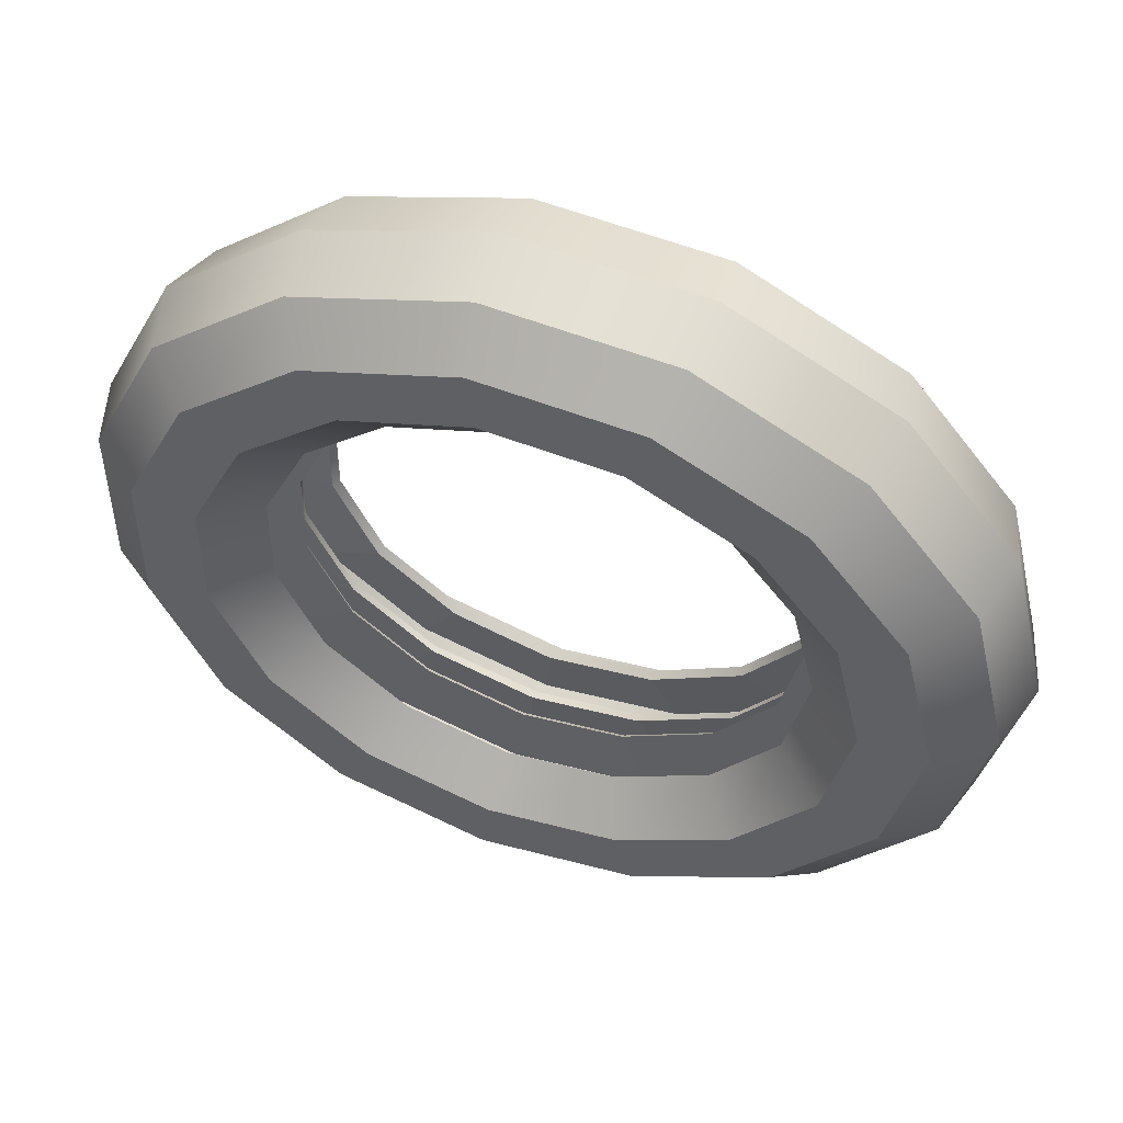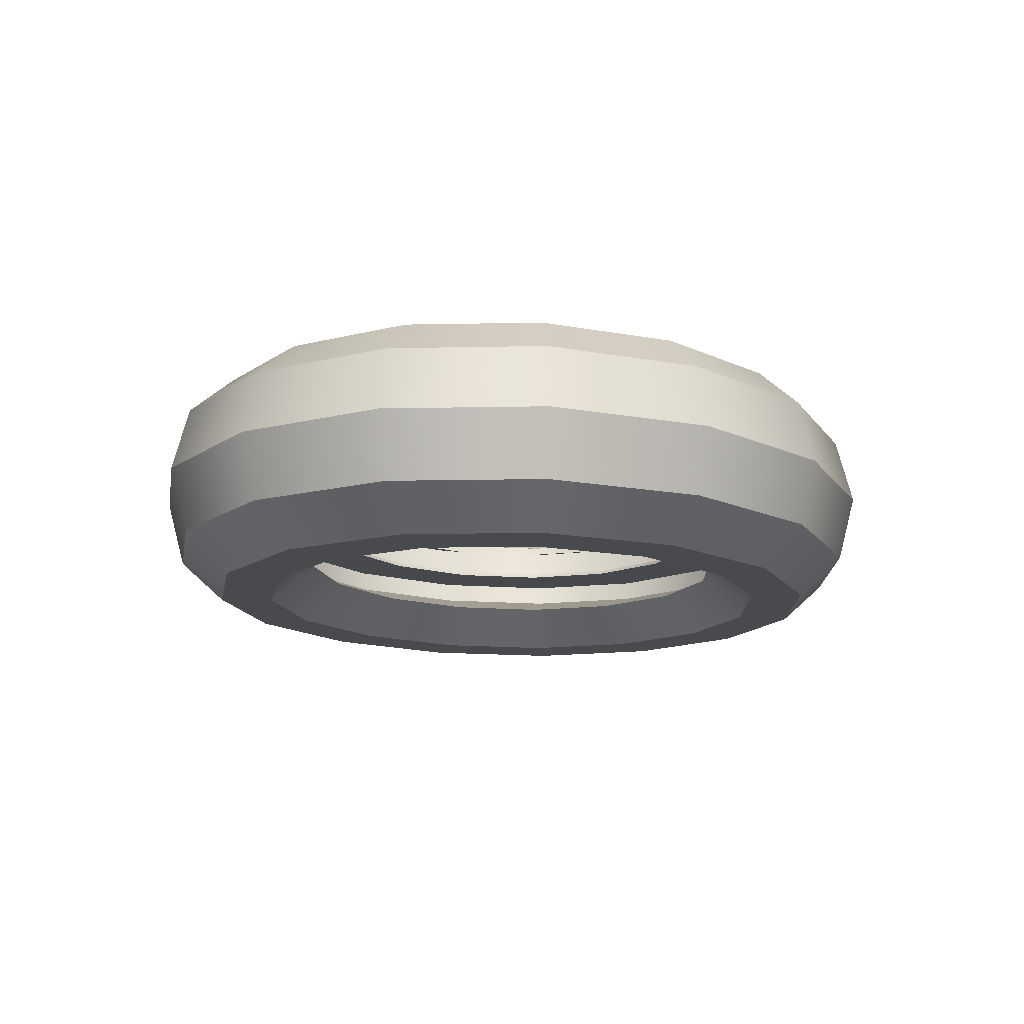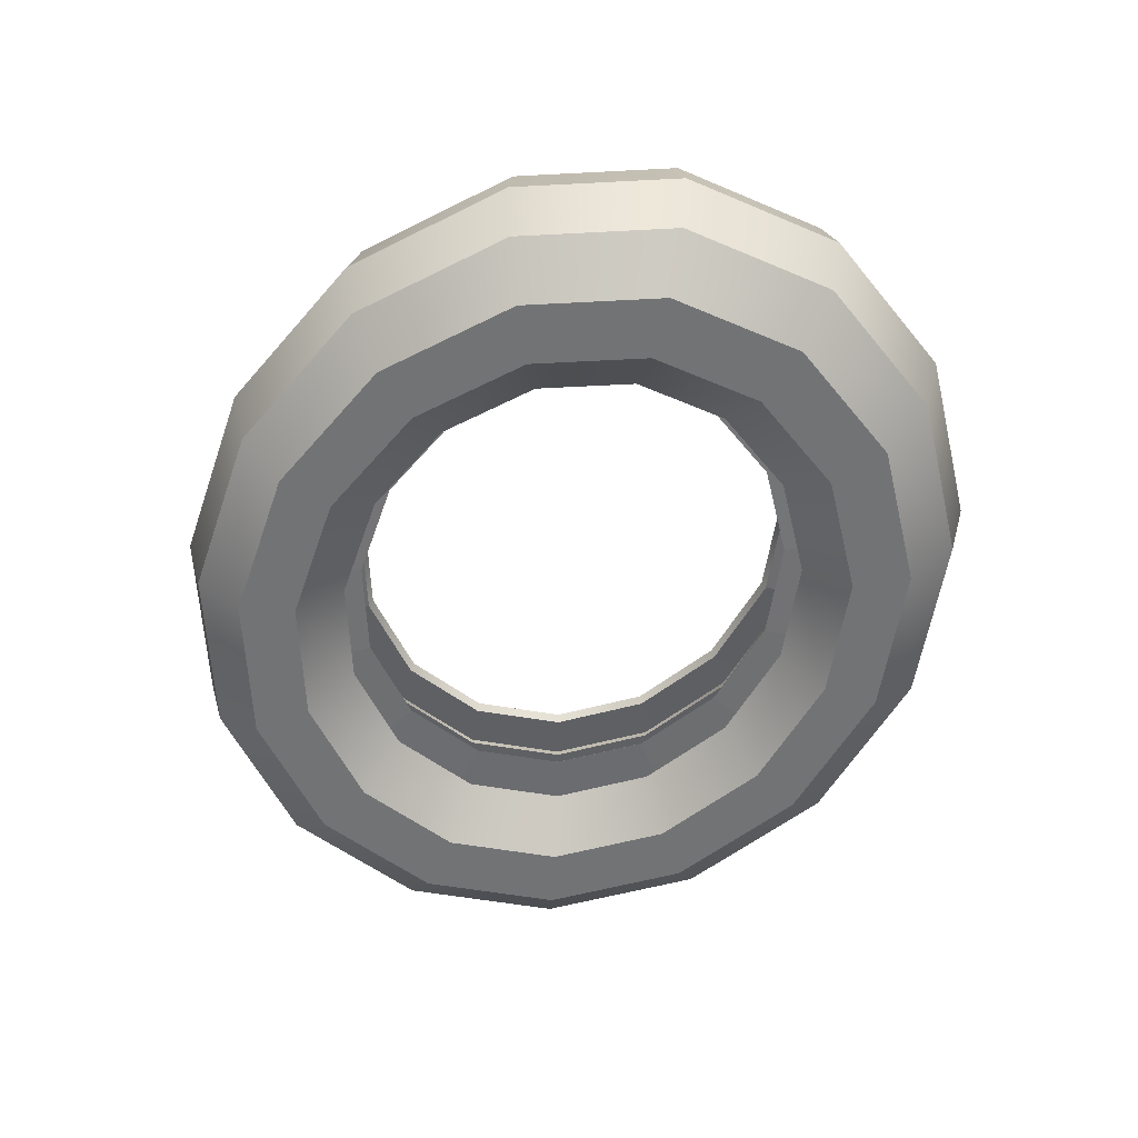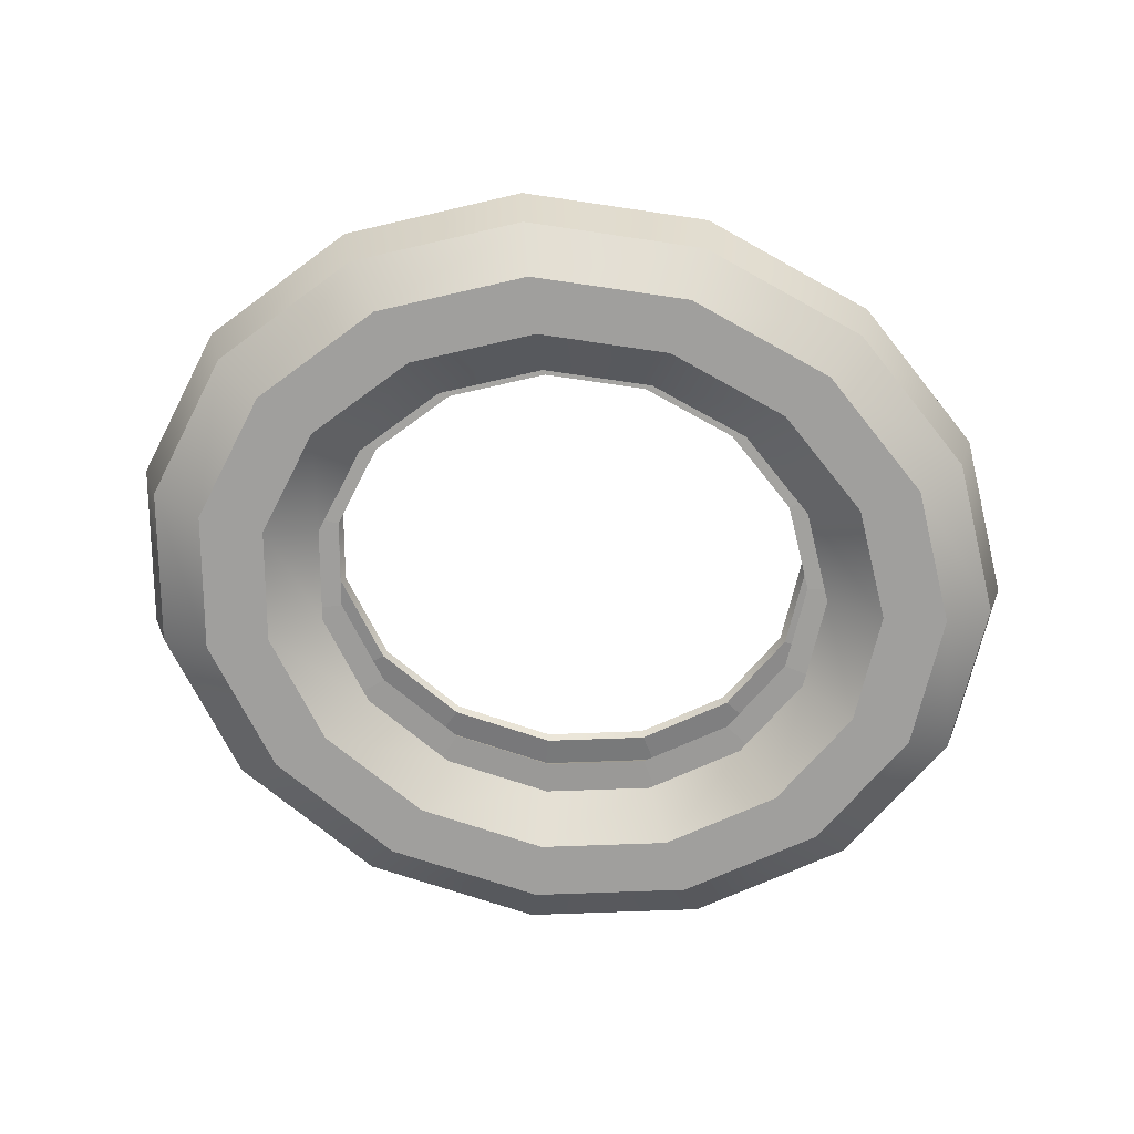
<metadata>
{"format":"obj","ext":"obj","renderer":"f3d","projection":"perspective","resolution":1024,"background":"white","views":[{"elev":49.3,"azim":19.6,"up":"+Z"},{"elev":-13.3,"azim":106.5,"up":"+Y"},{"elev":-55.8,"azim":-114.2,"up":"+Y"},{"elev":-71.4,"azim":166.5,"up":"+Y"}]}
</metadata>
<code>
g default
v 31.92 6.458 -12.28
v 23.35 6.458 -22.44
v 10.73 6.458 -28.72
v -3.769 6.458 -30.03
v -17.63 6.458 -26.15
v -28.46 6.458 -17.75
v -34.39 6.458 -6.278
v -34.39 6.458 6.278
v -28.46 6.458 17.75
v -17.63 6.458 26.15
v -3.769 6.458 30.03
v 10.73 6.458 28.72
v 23.35 6.458 22.44
v 31.92 6.458 12.28
v 34.95 6.458 -0
v 34.54 15.24 -13.29
v 25.27 15.24 -24.28
v 11.61 15.24 -31.07
v -4.069 15.24 -32.49
v -19.07 15.24 -28.29
v -30.78 15.24 -19.2
v -37.2 15.24 -6.792
v -37.2 15.24 6.792
v -30.78 15.24 19.2
v -19.07 15.24 28.29
v -4.069 15.24 32.49
v 11.61 15.24 31.07
v 25.27 15.24 24.28
v 34.54 15.24 13.29
v 37.82 15.24 -0
v 30.94 22.94 -11.87
v 22.66 22.94 -21.68
v 10.47 22.94 -27.74
v -3.54 22.94 -29.01
v -16.93 22.94 -25.26
v -27.4 22.94 -17.15
v -33.13 22.94 -6.065
v -33.13 22.94 6.065
v -27.4 22.94 17.15
v -16.93 22.94 25.26
v -3.54 22.94 29.01
v 10.47 22.94 27.74
v 22.66 22.94 21.68
v 30.94 22.94 11.87
v 33.87 22.94 0
v 37.26 22.94 -14.29
v 27.29 22.94 -26.11
v 12.6 22.94 -33.41
v -4.263 22.94 -34.94
v -20.39 22.94 -30.43
v -33 22.94 -20.65
v -39.89 22.94 -7.305
v -39.89 22.94 7.305
v -33 22.94 20.65
v -20.39 22.94 30.43
v -4.263 22.94 34.94
v 12.6 22.94 33.41
v 27.29 22.94 26.11
v 37.26 22.94 14.29
v 40.79 22.94 0
v 42.37 18.54 -16.25
v 31.04 18.54 -29.69
v 14.33 18.54 -38
v -4.849 18.54 -39.74
v -23.19 18.54 -34.6
v -37.53 18.54 -23.49
v -45.37 18.54 -8.307
v -45.37 18.54 8.307
v -37.53 18.54 23.49
v -23.19 18.54 34.6
v -4.849 18.54 39.74
v 14.33 18.54 38
v 31.04 18.54 29.69
v 42.37 18.54 16.25
v 46.38 18.54 0
v 44.33 11.43 -17
v 32.47 11.43 -31.06
v 14.99 11.43 -39.75
v -5.072 11.43 -41.57
v -24.26 11.43 -36.2
v -39.26 11.43 -24.57
v -47.46 11.43 -8.69
v -47.46 11.43 8.69
v -39.26 11.43 24.57
v -24.26 11.43 36.2
v -5.072 11.43 41.57
v 14.99 11.43 39.75
v 32.47 11.43 31.06
v 44.33 11.43 17
v 48.52 11.43 0
v 42.37 4.31 -16.25
v 31.04 4.31 -29.69
v 14.33 4.31 -38
v -4.849 4.31 -39.74
v -23.19 4.31 -34.6
v -37.53 4.31 -23.49
v -45.37 4.31 -8.307
v -45.37 4.31 8.307
v -37.53 4.31 23.49
v -23.19 4.31 34.6
v -4.849 4.31 39.74
v 14.33 4.31 38
v 31.04 4.31 29.69
v 42.37 4.31 16.25
v 46.38 4.31 0
v 37.26 -0.08718 -14.29
v 27.29 -0.08718 -26.11
v 12.6 -0.08718 -33.41
v -4.263 -0.08718 -34.94
v -20.39 -0.08718 -30.43
v -33 -0.08718 -20.65
v -39.89 -0.08718 -7.305
v -39.89 -0.08718 7.305
v -33 -0.08718 20.65
v -20.39 -0.08718 30.43
v -4.263 -0.08718 34.94
v 12.6 -0.08718 33.41
v 27.29 -0.08718 26.11
v 37.26 -0.08718 14.29
v 40.79 -0.08718 0
v 30.94 -0.08718 -11.87
v 22.66 -0.08718 -21.68
v 10.47 -0.08718 -27.74
v -3.54 -0.08718 -29.01
v -16.93 -0.08718 -25.26
v -27.4 -0.08718 -17.15
v -33.13 -0.08718 -6.065
v -33.13 -0.08718 6.065
v -27.4 -0.08718 17.15
v -16.93 -0.08718 25.26
v -3.54 -0.08718 29.01
v 10.47 -0.08718 27.74
v 22.66 -0.08718 21.68
v 30.94 -0.08718 11.87
v 33.87 -0.08718 0
v 25.82 4.31 -9.904
v 18.91 4.31 -18.09
v 8.735 4.31 -23.16
v -2.955 4.31 -24.22
v -14.13 4.31 -21.09
v -22.87 4.31 -14.31
v -27.65 4.31 -5.062
v -27.65 4.31 5.062
v -22.87 4.31 14.31
v -14.13 4.31 21.09
v -2.955 4.31 24.22
v 8.735 4.31 23.16
v 18.91 4.31 18.09
v 25.82 4.31 9.904
v 28.27 4.31 0
v 32.56 8.798 -12.53
v 35.65 8.798 -0
v 32.56 8.798 12.53
v 23.82 8.798 22.89
v 10.94 8.798 29.29
v -3.843 8.798 30.63
v -17.98 8.798 26.67
v -29.03 8.798 18.1
v -35.08 8.798 6.404
v -35.08 8.798 -6.404
v -29.03 8.798 -18.1
v -17.98 8.798 -26.67
v -3.843 8.798 -30.63
v 10.94 8.798 -29.29
v 23.82 8.798 -22.89
v 33.03 10.51 -12.71
v 24.16 10.51 -23.22
v 11.1 10.51 -29.71
v -3.897 10.51 -31.07
v -18.24 10.51 -27.06
v -29.45 10.51 -18.36
v -35.58 10.51 -6.496
v -35.58 10.51 6.496
v -29.45 10.51 18.36
v -18.24 10.51 27.06
v -3.897 10.51 31.07
v 11.1 10.51 29.71
v 24.16 10.51 23.22
v 33.03 10.51 12.71
v 36.16 10.51 -0
v 17.73 8.472 -16.96
v 24.21 8.472 -9.285
v 24.55 8.938 -9.418
v 17.98 8.938 -17.21
v 8.186 8.472 -21.71
v 8.304 8.938 -22.02
v -2.773 8.472 -22.7
v -2.813 8.938 -23.03
v -13.25 8.472 -19.77
v -13.44 8.938 -20.05
v -21.44 8.472 -13.42
v -21.75 8.938 -13.61
v -25.92 8.472 -4.746
v -26.3 8.938 -4.814
v -25.92 8.472 4.746
v -26.3 8.938 4.814
v -21.44 8.472 13.42
v -21.75 8.938 13.61
v -13.25 8.472 19.77
v -13.44 8.938 20.05
v -2.773 8.472 22.7
v -2.813 8.938 23.03
v 8.186 8.472 21.71
v 8.304 8.938 22.02
v 17.73 8.472 16.96
v 17.98 8.938 17.21
v 24.21 8.472 9.285
v 24.55 8.938 9.418
v 26.5 8.472 -0
v 26.88 8.938 -0
v 34.2 14.03 -13.16
v 25.02 14.03 -24.04
v 11.5 14.03 -30.77
v -4.031 14.03 -32.17
v -18.88 14.03 -28.02
v -30.49 14.03 -19.02
v -36.84 14.03 -6.726
v -36.84 14.03 6.726
v -30.49 14.03 19.02
v -18.88 14.03 28.02
v -4.031 14.03 32.17
v 11.5 14.03 30.77
v 25.02 14.03 24.04
v 34.2 14.03 13.16
v 37.45 14.03 -0
v 32.98 19.01 -12.67
v 36.1 19.01 -0
v 32.98 19.01 12.67
v 24.14 19.01 23.15
v 11.11 19.01 29.62
v -3.84 19.01 30.98
v -18.14 19.01 26.98
v -29.31 19.01 18.31
v -35.43 19.01 6.476
v -35.43 19.01 -6.476
v -29.31 19.01 -18.31
v -18.14 19.01 -26.98
v -3.84 19.01 -30.98
v 11.11 19.01 -29.62
v 24.14 19.01 -23.15
v 32.37 20.17 -12.43
v 23.7 20.17 -22.71
v 10.92 20.17 -29.07
v -3.751 20.17 -30.4
v -17.78 20.17 -26.47
v -28.75 20.17 -17.97
v -34.75 20.17 -6.355
v -34.75 20.17 6.355
v -28.75 20.17 17.97
v -17.78 20.17 26.47
v -3.751 20.17 30.4
v 10.92 20.17 29.07
v 23.7 20.17 22.71
v 32.37 20.17 12.43
v 35.44 20.17 -0
v 18.38 17.17 -17.56
v 25.09 17.17 -9.61
v 24.63 18.05 -9.43
v 18.05 18.05 -17.23
v 8.504 17.17 -22.47
v 8.359 18.05 -22.05
v -2.838 17.17 -23.5
v -2.771 18.05 -23.06
v -13.69 17.17 -20.46
v -13.41 18.05 -20.08
v -22.16 17.17 -13.89
v -21.73 18.05 -13.63
v -26.8 17.17 -4.912
v -26.28 18.05 -4.82
v -26.8 17.17 4.912
v -26.28 18.05 4.82
v -22.16 17.17 13.89
v -21.73 18.05 13.63
v -13.69 17.17 20.46
v -13.41 18.05 20.08
v -2.839 17.17 23.5
v -2.771 18.05 23.06
v 8.504 17.17 22.47
v 8.359 18.05 22.05
v 18.38 17.17 17.56
v 18.05 18.05 17.23
v 25.09 17.17 9.61
v 24.63 18.05 9.43
v 27.46 17.17 0
v 26.96 18.05 0
v 25.93 12.08 -9.946
v 18.99 12.08 -18.17
v 26.18 13 -10.04
v 19.17 13 -18.35
v 8.768 12.08 -23.26
v 8.853 13 -23.48
v -2.972 12.08 -24.32
v -3 13 -24.55
v -14.2 12.08 -21.18
v -14.34 13 -21.38
v -22.97 12.08 -14.37
v -23.19 13 -14.51
v -27.77 12.08 -5.084
v -28.04 13 -5.133
v -27.77 12.08 5.084
v -28.04 13 5.133
v -22.97 12.08 14.37
v -23.19 13 14.51
v -14.2 12.08 21.18
v -14.34 13 21.38
v -2.972 12.08 24.32
v -3 13 24.55
v 8.768 12.08 23.26
v 8.853 13 23.48
v 18.99 12.08 18.17
v 19.17 13 18.35
v 25.93 12.08 9.946
v 26.18 13 10.04
v 28.38 12.08 0
v 28.66 13 0
v 26.89 13.19 -10.32
v 19.69 13.19 -18.85
v 9.088 13.19 -24.13
v -3.091 13.19 -25.23
v -14.74 13.19 -21.97
v -23.84 13.19 -14.91
v -28.82 13.19 -5.274
v -28.82 13.19 5.274
v -23.84 13.19 14.91
v -14.74 13.19 21.97
v -3.091 13.19 25.23
v 9.088 13.19 24.13
v 19.69 13.19 18.85
v 26.89 13.19 10.32
v 29.44 13.19 0
v 27.15 13.26 -10.42
v 19.88 13.26 -19.03
v 9.172 13.26 -24.36
v -3.124 13.26 -25.47
v -14.88 13.26 -22.18
v -24.07 13.26 -15.05
v -29.1 13.26 -5.325
v -29.1 13.26 5.325
v -24.07 13.26 15.05
v -14.88 13.26 22.18
v -3.124 13.26 25.47
v 9.172 13.26 24.36
v 19.88 13.26 19.03
v 27.15 13.26 10.42
v 29.72 13.26 0
v 27.07 13.61 -10.38
v 19.82 13.61 -18.96
v 19.64 13.54 -18.78
v 26.81 13.54 -10.28
v 9.146 13.61 -24.27
v 9.062 13.54 -24.03
v -3.115 13.61 -25.37
v -3.083 13.54 -25.13
v -14.84 13.61 -22.1
v -14.7 13.54 -21.89
v -24 13.61 -15
v -23.77 13.54 -14.85
v -29.02 13.61 -5.305
v -28.74 13.54 -5.254
v -29.02 13.61 5.305
v -28.74 13.54 5.254
v -24 13.61 15
v -23.77 13.54 14.85
v -14.84 13.61 22.1
v -14.7 13.54 21.89
v -3.115 13.61 25.37
v -3.083 13.54 25.13
v 9.146 13.61 24.27
v 9.062 13.54 24.03
v 19.82 13.61 18.96
v 19.64 13.54 18.78
v 27.07 13.61 10.38
v 26.81 13.54 10.28
v 29.63 13.61 0
v 29.35 13.54 0
g pTorus1
f 181 182 183 184
f 185 181 184 186
f 187 185 186 188
f 189 187 188 190
f 191 189 190 192
f 193 191 192 194
f 195 193 194 196
f 197 195 196 198
f 199 197 198 200
f 201 199 200 202
f 203 201 202 204
f 205 203 204 206
f 207 205 206 208
f 209 207 208 210
f 182 209 210 183
f 256 257 258 259
f 260 256 259 261
f 262 260 261 263
f 264 262 263 265
f 266 264 265 267
f 268 266 267 269
f 270 268 269 271
f 272 270 271 273
f 274 272 273 275
f 276 274 275 277
f 278 276 277 279
f 280 278 279 281
f 282 280 281 283
f 284 282 283 285
f 257 284 285 258
f 32 31 46 47
f 33 32 47 48
f 34 33 48 49
f 35 34 49 50
f 36 35 50 51
f 37 36 51 52
f 38 37 52 53
f 39 38 53 54
f 40 39 54 55
f 41 40 55 56
f 42 41 56 57
f 43 42 57 58
f 44 43 58 59
f 45 44 59 60
f 31 45 60 46
f 47 46 61 62
f 48 47 62 63
f 49 48 63 64
f 50 49 64 65
f 51 50 65 66
f 52 51 66 67
f 53 52 67 68
f 54 53 68 69
f 55 54 69 70
f 56 55 70 71
f 57 56 71 72
f 58 57 72 73
f 59 58 73 74
f 60 59 74 75
f 46 60 75 61
f 62 61 76 77
f 63 62 77 78
f 64 63 78 79
f 65 64 79 80
f 66 65 80 81
f 67 66 81 82
f 68 67 82 83
f 69 68 83 84
f 70 69 84 85
f 71 70 85 86
f 72 71 86 87
f 73 72 87 88
f 74 73 88 89
f 75 74 89 90
f 61 75 90 76
f 77 76 91 92
f 78 77 92 93
f 79 78 93 94
f 80 79 94 95
f 81 80 95 96
f 82 81 96 97
f 83 82 97 98
f 84 83 98 99
f 85 84 99 100
f 86 85 100 101
f 87 86 101 102
f 88 87 102 103
f 89 88 103 104
f 90 89 104 105
f 76 90 105 91
f 92 91 106 107
f 93 92 107 108
f 94 93 108 109
f 95 94 109 110
f 96 95 110 111
f 97 96 111 112
f 98 97 112 113
f 99 98 113 114
f 100 99 114 115
f 101 100 115 116
f 102 101 116 117
f 103 102 117 118
f 104 103 118 119
f 105 104 119 120
f 91 105 120 106
f 107 106 121 122
f 108 107 122 123
f 109 108 123 124
f 110 109 124 125
f 111 110 125 126
f 112 111 126 127
f 113 112 127 128
f 114 113 128 129
f 115 114 129 130
f 116 115 130 131
f 117 116 131 132
f 118 117 132 133
f 119 118 133 134
f 120 119 134 135
f 106 120 135 121
f 122 121 136 137
f 123 122 137 138
f 124 123 138 139
f 125 124 139 140
f 126 125 140 141
f 127 126 141 142
f 128 127 142 143
f 129 128 143 144
f 130 129 144 145
f 131 130 145 146
f 132 131 146 147
f 133 132 147 148
f 134 133 148 149
f 135 134 149 150
f 121 135 150 136
f 137 136 1 2
f 138 137 2 3
f 139 138 3 4
f 140 139 4 5
f 141 140 5 6
f 142 141 6 7
f 143 142 7 8
f 144 143 8 9
f 145 144 9 10
f 146 145 10 11
f 147 146 11 12
f 148 147 12 13
f 149 148 13 14
f 150 149 14 15
f 136 150 15 1
f 1 15 152 151
f 15 14 153 152
f 14 13 154 153
f 13 12 155 154
f 12 11 156 155
f 11 10 157 156
f 10 9 158 157
f 9 8 159 158
f 8 7 160 159
f 7 6 161 160
f 6 5 162 161
f 5 4 163 162
f 4 3 164 163
f 3 2 165 164
f 2 1 151 165
f 167 166 211 212
f 168 167 212 213
f 169 168 213 214
f 170 169 214 215
f 171 170 215 216
f 172 171 216 217
f 173 172 217 218
f 174 173 218 219
f 175 174 219 220
f 176 175 220 221
f 177 176 221 222
f 178 177 222 223
f 179 178 223 224
f 180 179 224 225
f 166 180 225 211
f 165 151 182 181
f 166 167 184 183
f 164 165 181 185
f 167 168 186 184
f 163 164 185 187
f 168 169 188 186
f 162 163 187 189
f 169 170 190 188
f 161 162 189 191
f 170 171 192 190
f 160 161 191 193
f 171 172 194 192
f 159 160 193 195
f 172 173 196 194
f 158 159 195 197
f 173 174 198 196
f 157 158 197 199
f 174 175 200 198
f 156 157 199 201
f 175 176 202 200
f 155 156 201 203
f 176 177 204 202
f 154 155 203 205
f 177 178 206 204
f 153 154 205 207
f 178 179 208 206
f 152 153 207 209
f 179 180 210 208
f 151 152 209 182
f 180 166 183 210
f 287 286 288 289
f 290 287 289 291
f 292 290 291 293
f 294 292 293 295
f 296 294 295 297
f 298 296 297 299
f 300 298 299 301
f 302 300 301 303
f 304 302 303 305
f 306 304 305 307
f 308 306 307 309
f 310 308 309 311
f 312 310 311 313
f 314 312 313 315
f 286 314 315 288
f 16 30 227 226
f 30 29 228 227
f 29 28 229 228
f 28 27 230 229
f 27 26 231 230
f 26 25 232 231
f 25 24 233 232
f 24 23 234 233
f 23 22 235 234
f 22 21 236 235
f 21 20 237 236
f 20 19 238 237
f 19 18 239 238
f 18 17 240 239
f 17 16 226 240
f 242 241 31 32
f 243 242 32 33
f 244 243 33 34
f 245 244 34 35
f 246 245 35 36
f 247 246 36 37
f 248 247 37 38
f 249 248 38 39
f 250 249 39 40
f 251 250 40 41
f 252 251 41 42
f 253 252 42 43
f 254 253 43 44
f 255 254 44 45
f 241 255 45 31
f 240 226 257 256
f 241 242 259 258
f 239 240 256 260
f 242 243 261 259
f 238 239 260 262
f 243 244 263 261
f 237 238 262 264
f 244 245 265 263
f 236 237 264 266
f 245 246 267 265
f 235 236 266 268
f 246 247 269 267
f 234 235 268 270
f 247 248 271 269
f 233 234 270 272
f 248 249 273 271
f 232 233 272 274
f 249 250 275 273
f 231 232 274 276
f 250 251 277 275
f 230 231 276 278
f 251 252 279 277
f 229 230 278 280
f 252 253 281 279
f 228 229 280 282
f 253 254 283 281
f 227 228 282 284
f 254 255 285 283
f 226 227 284 257
f 255 241 258 285
f 212 211 286 287
f 316 317 289 288
f 213 212 287 290
f 317 318 291 289
f 214 213 290 292
f 318 319 293 291
f 215 214 292 294
f 319 320 295 293
f 216 215 294 296
f 320 321 297 295
f 217 216 296 298
f 321 322 299 297
f 218 217 298 300
f 322 323 301 299
f 219 218 300 302
f 323 324 303 301
f 220 219 302 304
f 324 325 305 303
f 221 220 304 306
f 325 326 307 305
f 222 221 306 308
f 326 327 309 307
f 223 222 308 310
f 327 328 311 309
f 224 223 310 312
f 328 329 313 311
f 225 224 312 314
f 329 330 315 313
f 211 225 314 286
f 330 316 288 315
f 346 347 348 349
f 347 350 351 348
f 350 352 353 351
f 352 354 355 353
f 354 356 357 355
f 356 358 359 357
f 358 360 361 359
f 360 362 363 361
f 362 364 365 363
f 364 366 367 365
f 366 368 369 367
f 368 370 371 369
f 370 372 373 371
f 372 374 375 373
f 374 346 349 375
f 16 17 332 331
f 17 18 333 332
f 18 19 334 333
f 19 20 335 334
f 20 21 336 335
f 21 22 337 336
f 22 23 338 337
f 23 24 339 338
f 24 25 340 339
f 25 26 341 340
f 26 27 342 341
f 27 28 343 342
f 28 29 344 343
f 29 30 345 344
f 30 16 331 345
f 331 332 347 346
f 317 316 349 348
f 332 333 350 347
f 318 317 348 351
f 333 334 352 350
f 319 318 351 353
f 334 335 354 352
f 320 319 353 355
f 335 336 356 354
f 321 320 355 357
f 336 337 358 356
f 322 321 357 359
f 337 338 360 358
f 323 322 359 361
f 338 339 362 360
f 324 323 361 363
f 339 340 364 362
f 325 324 363 365
f 340 341 366 364
f 326 325 365 367
f 341 342 368 366
f 327 326 367 369
f 342 343 370 368
f 328 327 369 371
f 343 344 372 370
f 329 328 371 373
f 344 345 374 372
f 330 329 373 375
f 345 331 346 374
f 316 330 375 349

</code>
